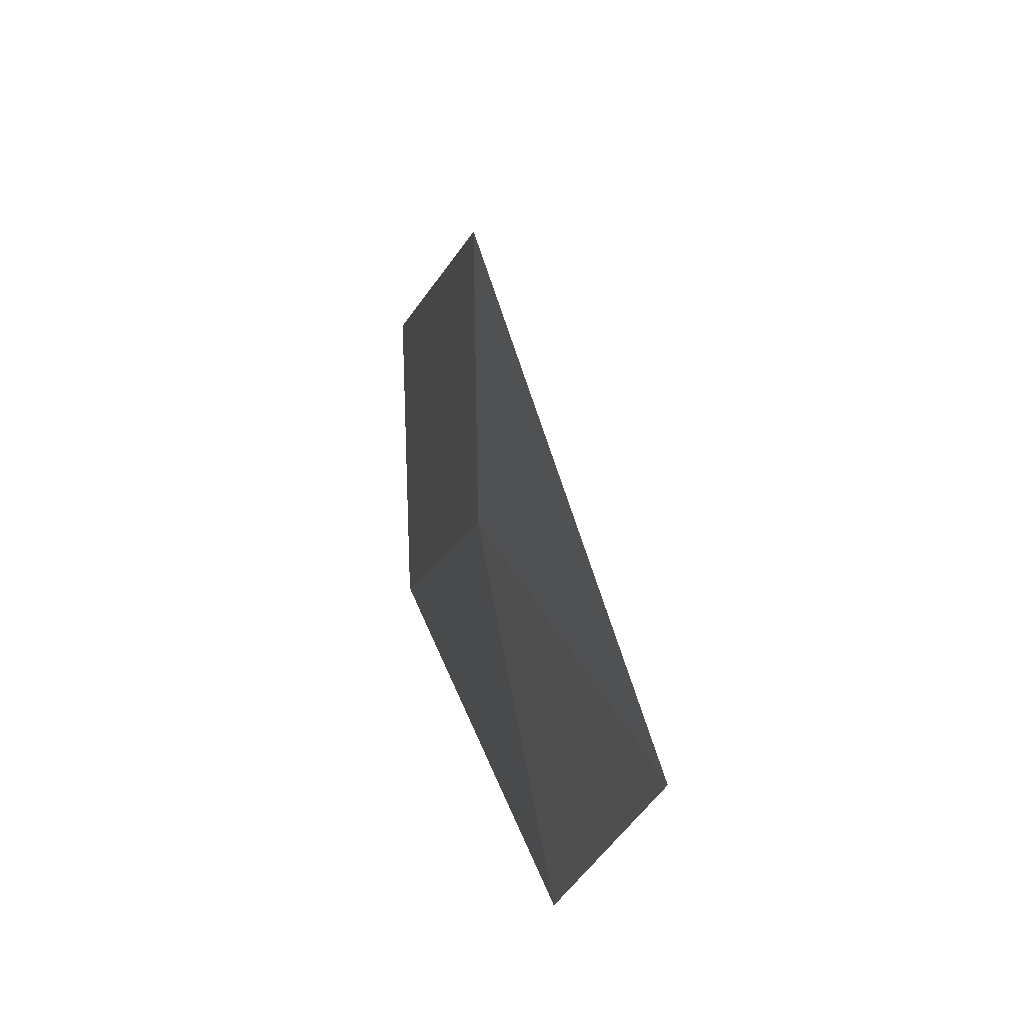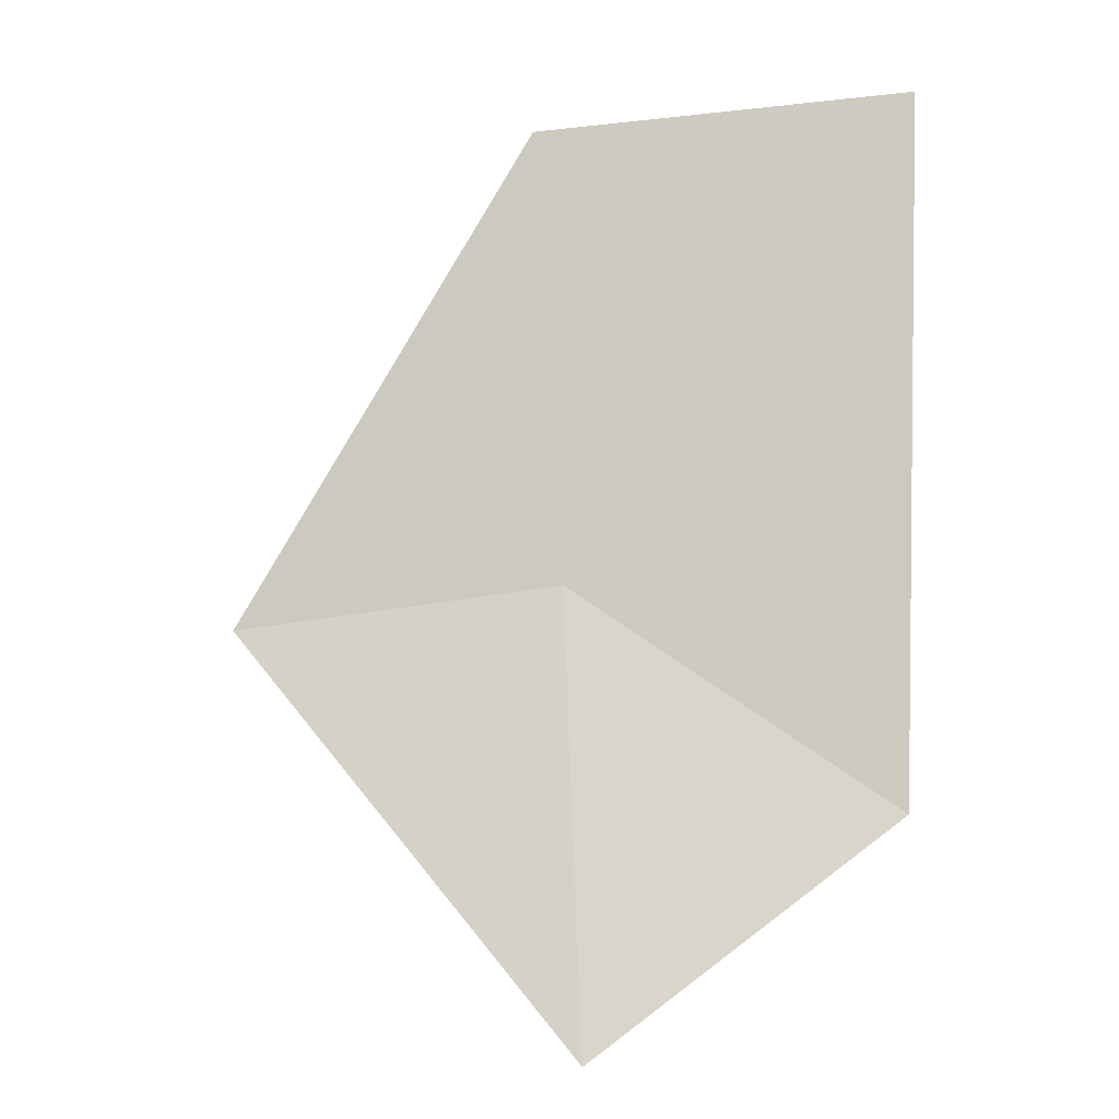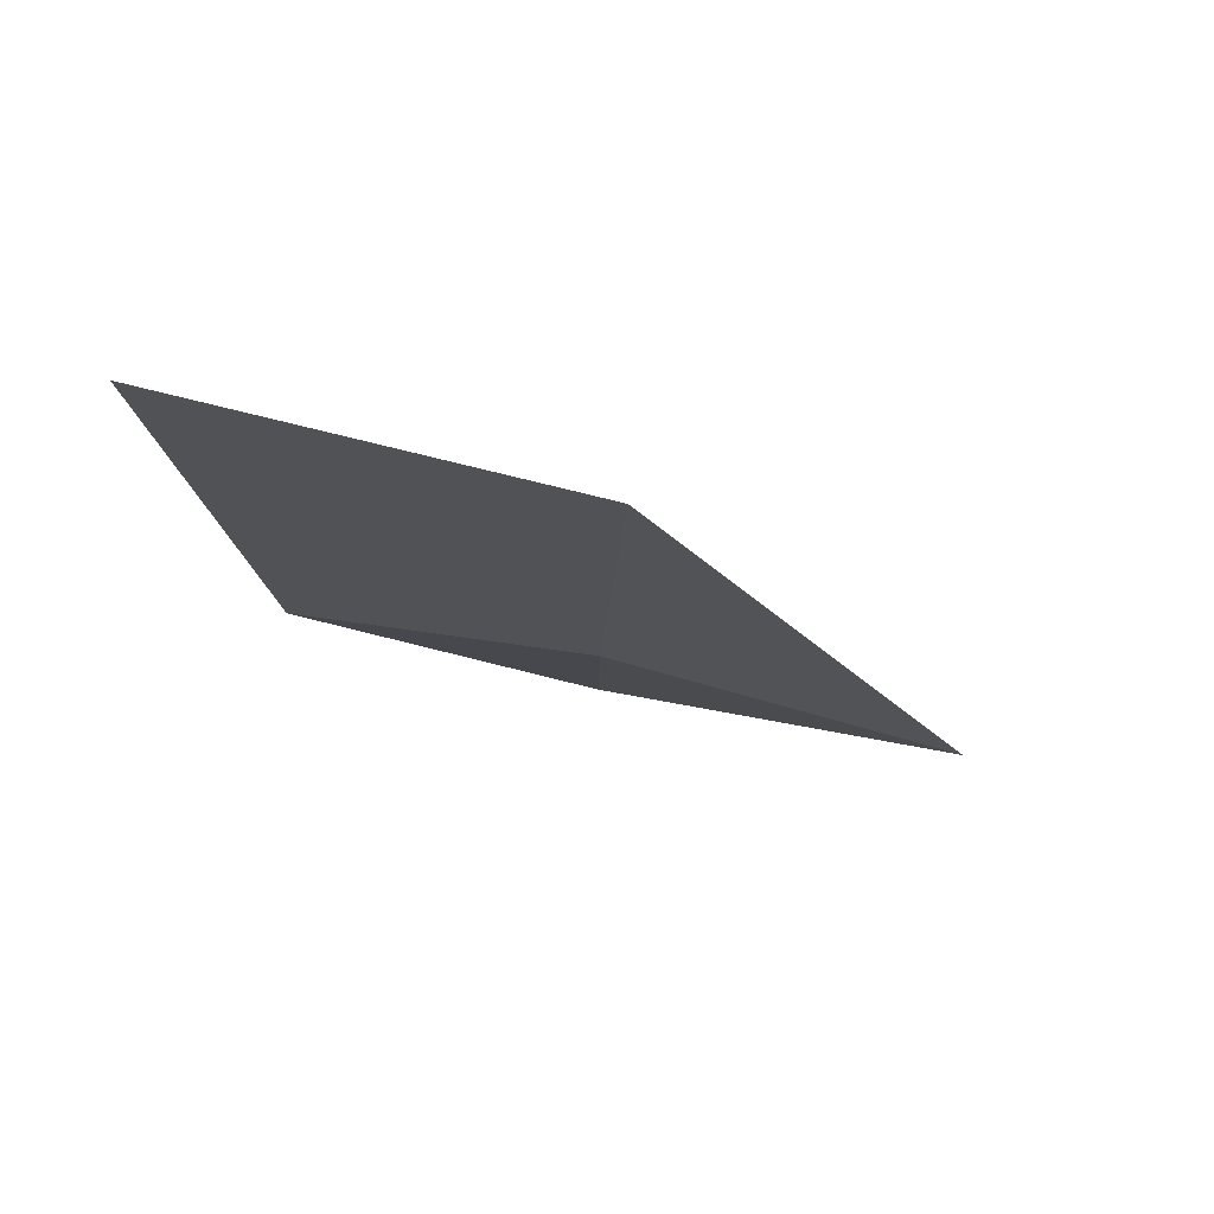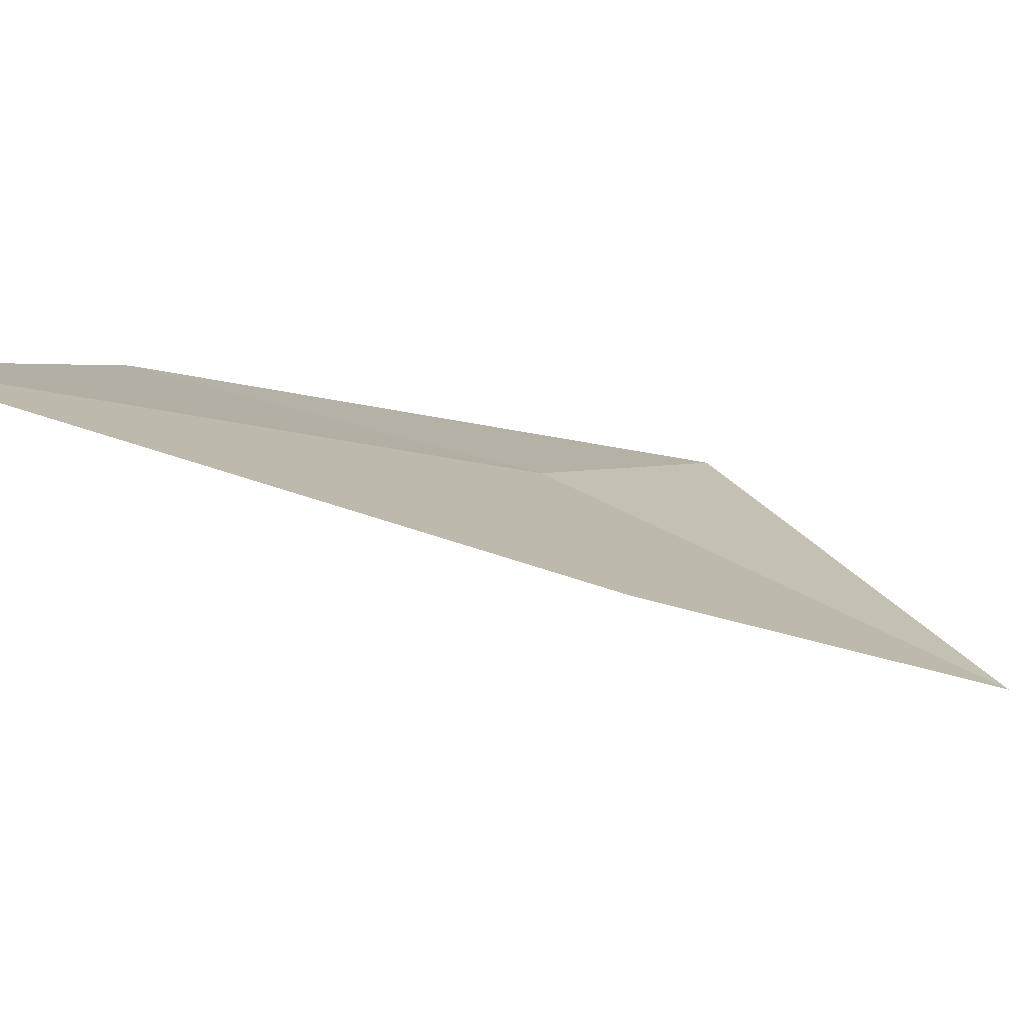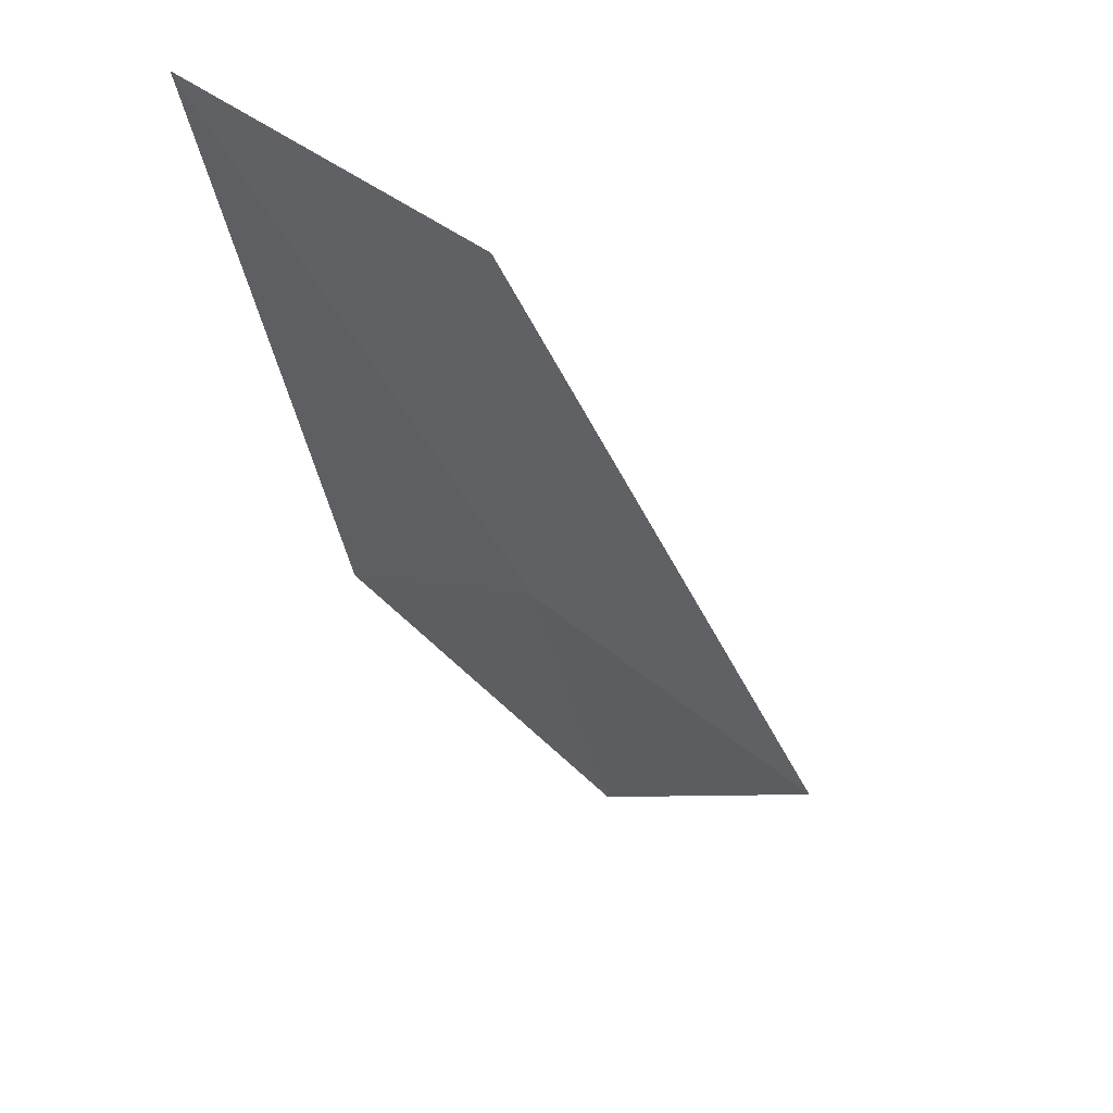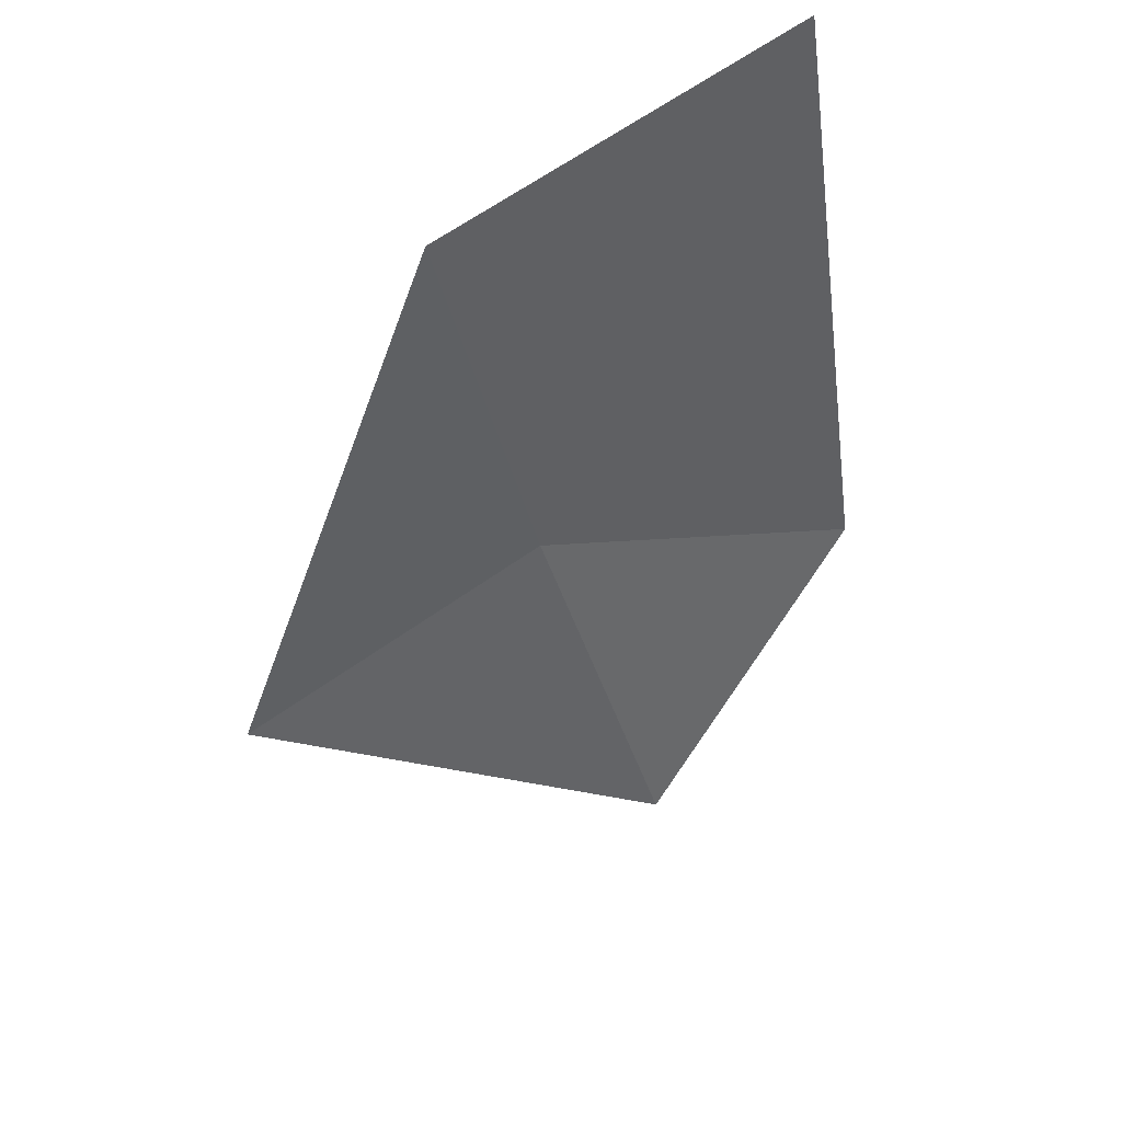
<metadata>
{"format":"obj","ext":"obj","renderer":"f3d","projection":"perspective","resolution":1024,"background":"white","views":[{"elev":-63.9,"azim":-89.8,"up":"+Z"},{"elev":3.8,"azim":8.2,"up":"+Z"},{"elev":62.2,"azim":-167.1,"up":"+Z"},{"elev":3.0,"azim":112.1,"up":"+Y"},{"elev":39.2,"azim":-138.9,"up":"+Z"},{"elev":65.6,"azim":-32.2,"up":"+Z"}]}
</metadata>
<code>
v -2.616 0.9569 8.704
v -2.631 0.9914 8.863
v -2.733 0.9569 8.686
v -2.601 0.8969 8.553
v -2.497 0.9921 8.875
v -2.497 0.9298 8.632
f 1 2 5
f 1 5 6
f 1 6 4
f 1 3 2
f 1 4 3

</code>
